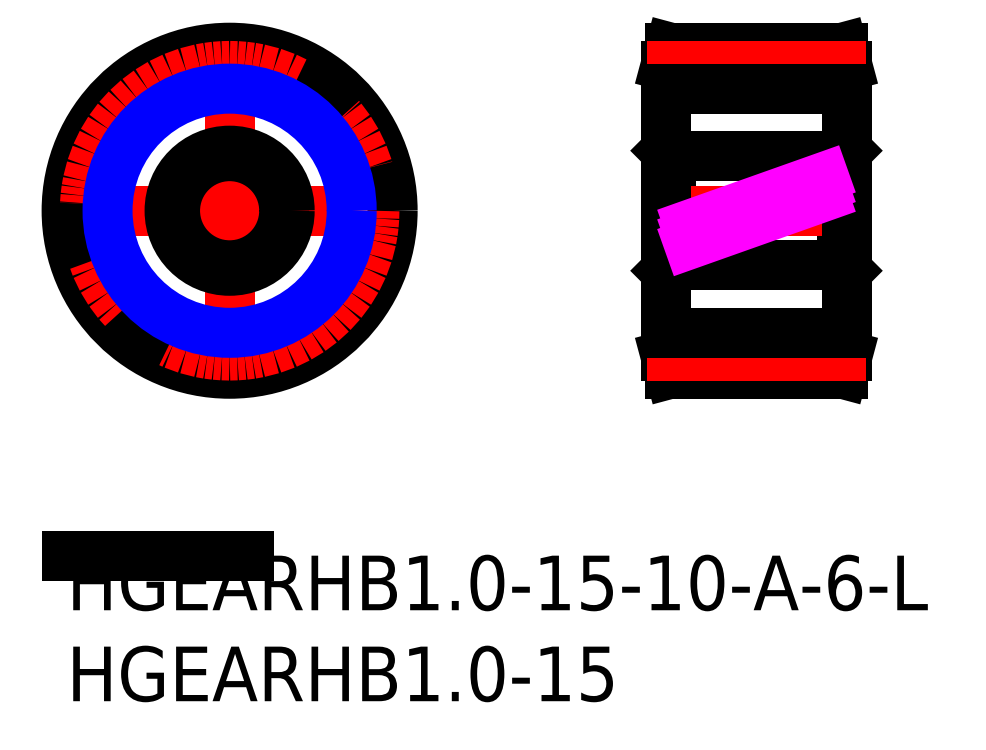
<metadata>
{"format":"dxf","ext":"dxf","renderer":"ezdxf+matplotlib","layout":"modelspace","background":"white","min_lineweight":24,"dpi":150}
</metadata>
<code>
0
SECTION
2
ENTITIES
0
INSERT
8
MSM_CONTINUOUS
2
*U12
10
0
20
0
30
0
0
LINE
8
MSM_CENTER
10
-0.448
20
18.96
30
0
11
18.37
21
18.96
31
0
0
LINE
8
MSM_CENTER
10
8.96
20
9.552
30
0
11
8.96
21
28.37
31
0
0
CIRCLE
8
MSM_CONTINUOUS
10
8.96
20
18.96
30
0
40
8.96
0
CIRCLE
8
MSM_CONTINUOUS
10
8.96
20
18.96
30
0
40
3
0
CIRCLE
8
MSM_CONTINUOUS
10
8.96
20
18.96
30
0
40
3.3
0
LINE
8
MSM_CONTINUOUS
10
33.22
20
15.96
30
0
11
42.62
21
15.96
31
0
0
LINE
8
MSM_CONTINUOUS
10
42.62
20
21.96
30
0
11
33.22
21
21.96
31
0
0
LINE
8
MSM_CONTINUOUS
10
42.62
20
15.96
30
0
11
42.92
21
15.66
31
0
0
LINE
8
MSM_CONTINUOUS
10
42.92
20
22.26
30
0
11
42.62
21
21.96
31
0
0
LINE
8
MSM_CONTINUOUS
10
42.62
20
21.96
30
0
11
42.62
21
15.96
31
0
0
LINE
8
MSM_CONTINUOUS
10
33.22
20
21.96
30
0
11
32.92
21
22.26
31
0
0
LINE
8
MSM_CONTINUOUS
10
32.92
20
15.66
30
0
11
33.22
21
15.96
31
0
0
LINE
8
MSM_CONTINUOUS
10
33.22
20
21.96
30
0
11
33.22
21
15.96
31
0
0
LINE
8
MSM_CENTER
10
32.42
20
18.96
30
0
11
43.42
21
18.96
31
0
0
LINE
8
MSM_CONTINUOUS
10
42.92
20
26.92
30
0
11
42.65
21
27.92
31
0
0
LINE
8
MSM_CONTINUOUS
10
42.65
20
10
30
0
11
42.92
21
11
31
0
0
LINE
8
MSM_CONTINUOUS
10
42.92
20
26.92
30
0
11
42.92
21
11
31
0
0
LINE
8
MSM_CONTINUOUS
10
32.92
20
11
30
0
11
33.19
21
10
31
0
0
LINE
8
MSM_CONTINUOUS
10
33.19
20
27.92
30
0
11
32.92
21
26.92
31
0
0
LINE
8
MSM_CONTINUOUS
10
32.92
20
26.92
30
0
11
32.92
21
11
31
0
0
LINE
8
MSM_CONTINUOUS
10
33.19
20
10
30
0
11
42.65
21
10
31
0
0
LINE
8
MSM_CONTINUOUS
10
42.65
20
27.92
30
0
11
33.19
21
27.92
31
0
0
INSERT
8
MSM_CONTINUOUS
2
*U13
10
0
20
0
30
0
0
CIRCLE
8
MSM_CENTER
10
8.96
20
18.96
30
0
40
7.96
0
CIRCLE
8
MSM_NARROW
10
8.96
20
18.96
30
0
40
6.71
0
LINE
8
MSM_CENTER
10
31.92
20
26.92
30
0
11
43.92
21
26.92
31
0
0
LINE
8
MSM_CENTER
10
31.92
20
11
30
0
11
43.92
21
11
31
0
0
LINE
8
MSM_CONTINUOUS
10
0
20
0
30
0
11
10
21
0
31
0
0
LINE
8
MSM_IMAGINARY
10
32.92
20
17.19
30
0
11
42.92
21
20.73
31
0
0
LINE
8
MSM_IMAGINARY
10
32.92
20
17.72
30
0
11
42.92
21
21.26
31
0
0
LINE
8
MSM_IMAGINARY
10
32.92
20
16.66
30
0
11
42.92
21
20.2
31
0
0
LINE
8
MSM_CONTINUOUS
10
32.92
20
25.67
30
0
11
42.92
21
25.67
31
0
0
LINE
8
MSM_CONTINUOUS
10
32.92
20
12.25
30
0
11
42.92
21
12.25
31
0
0
ENDSEC
0
EOF

</code>
